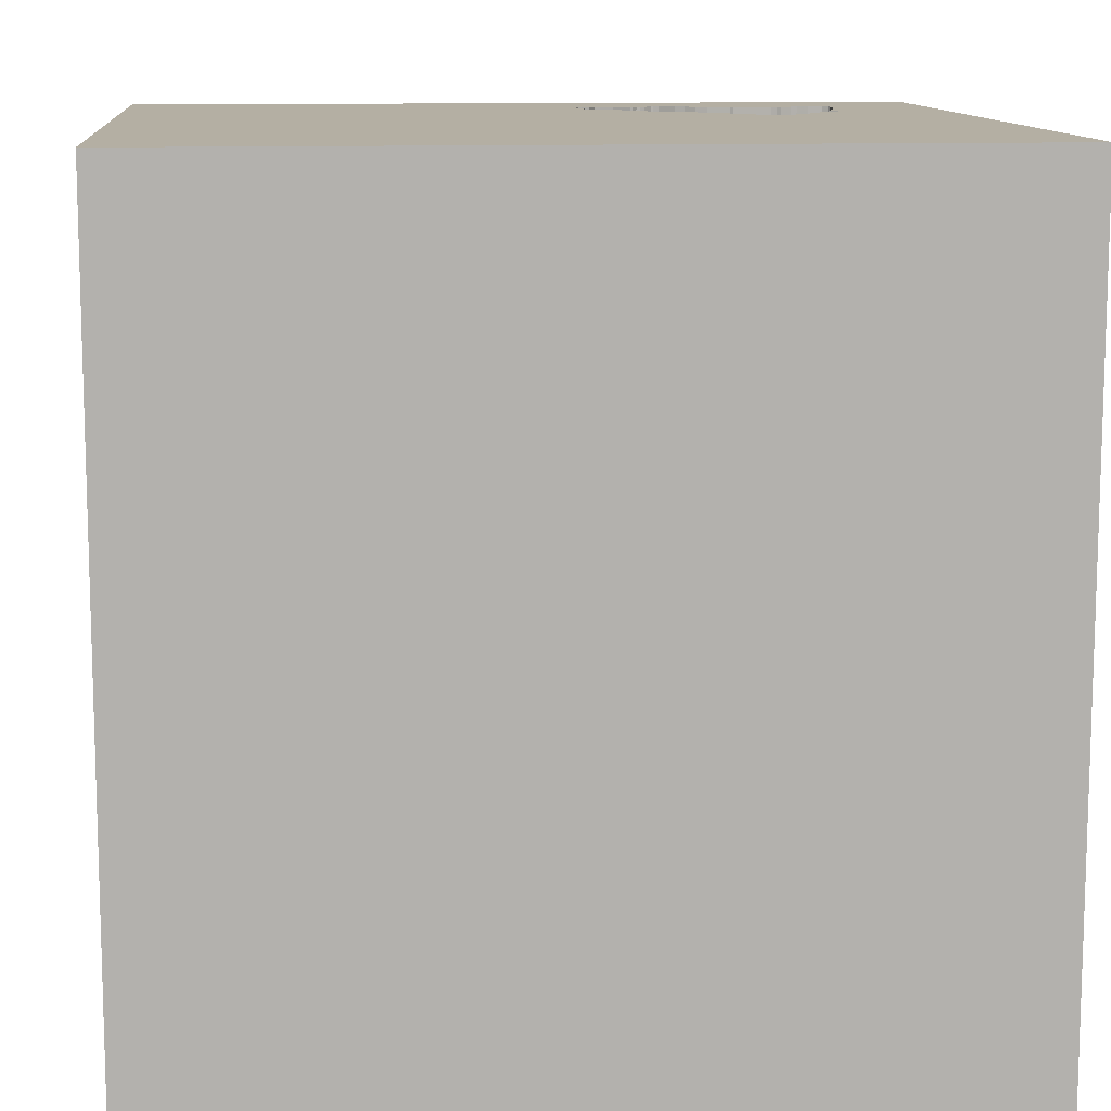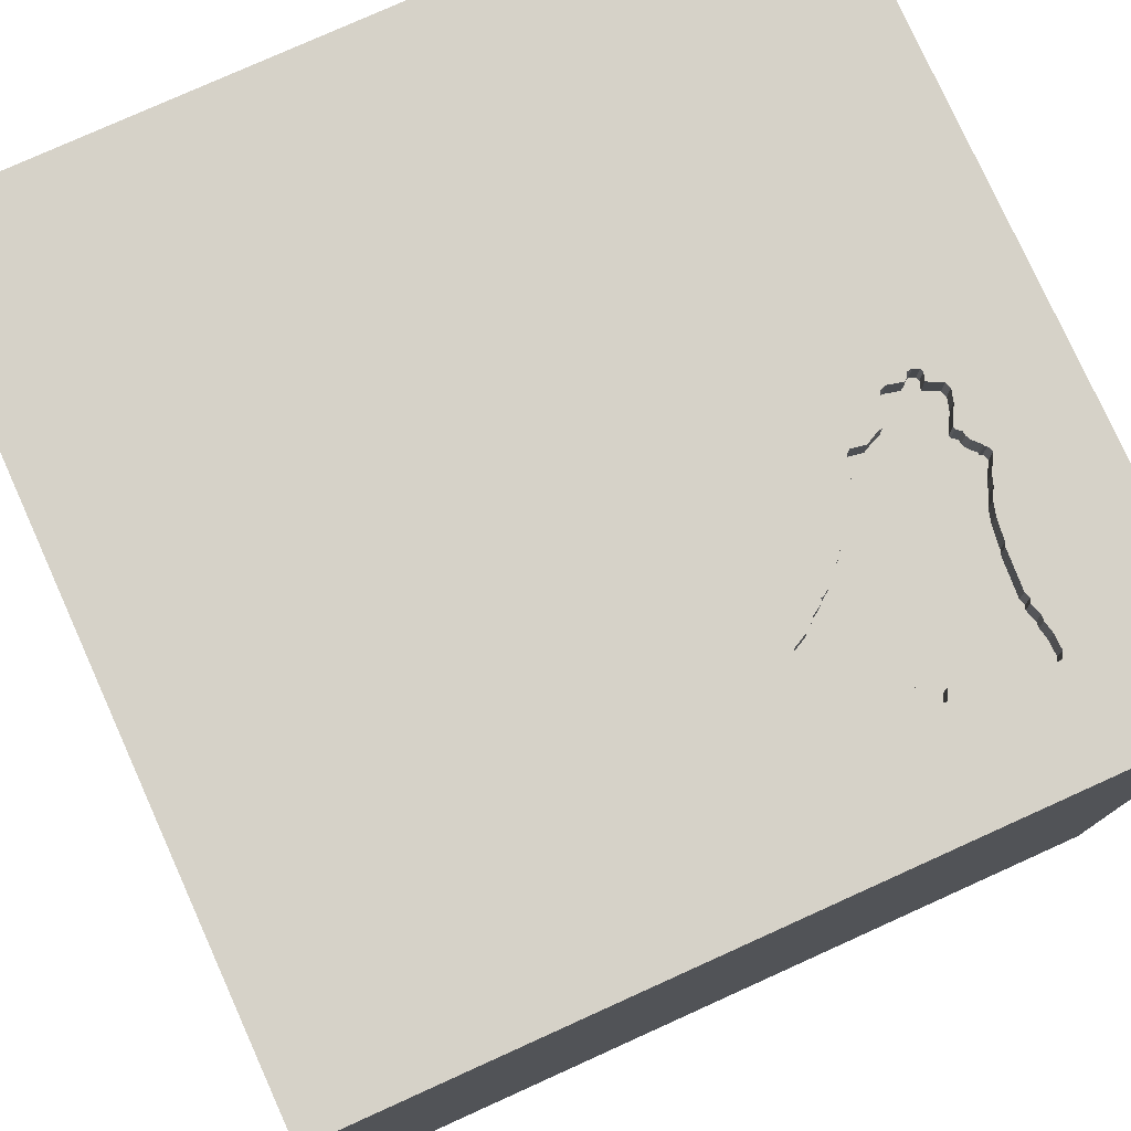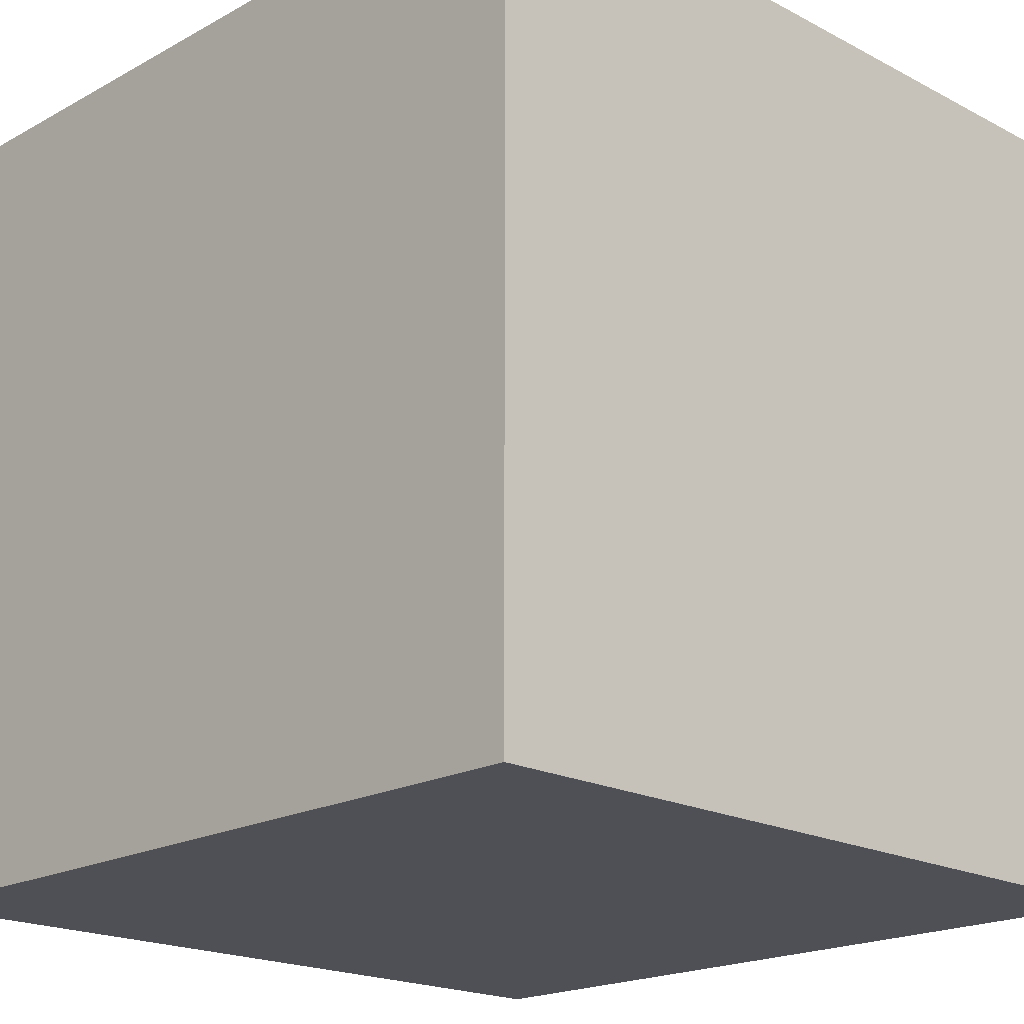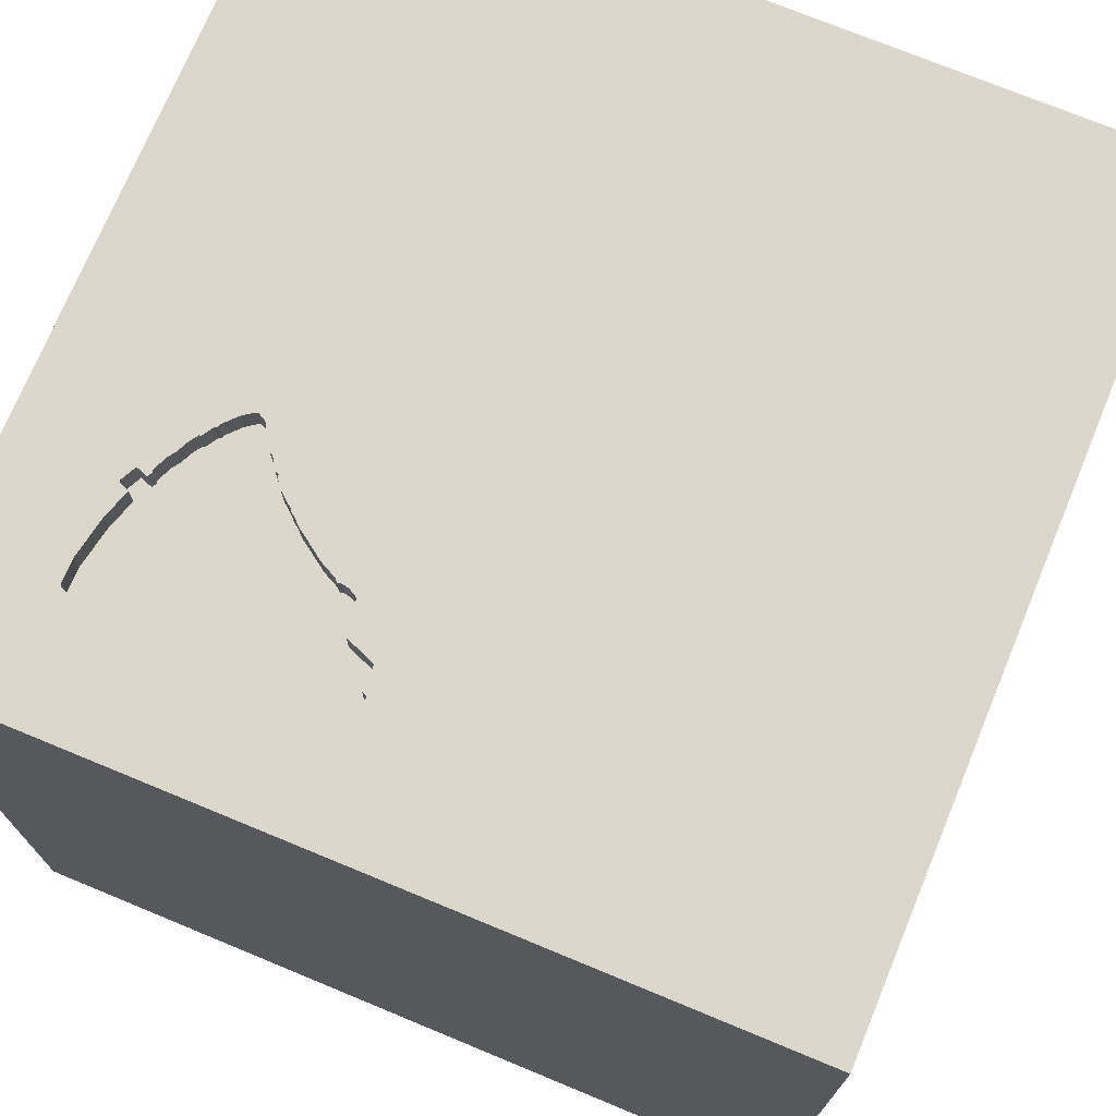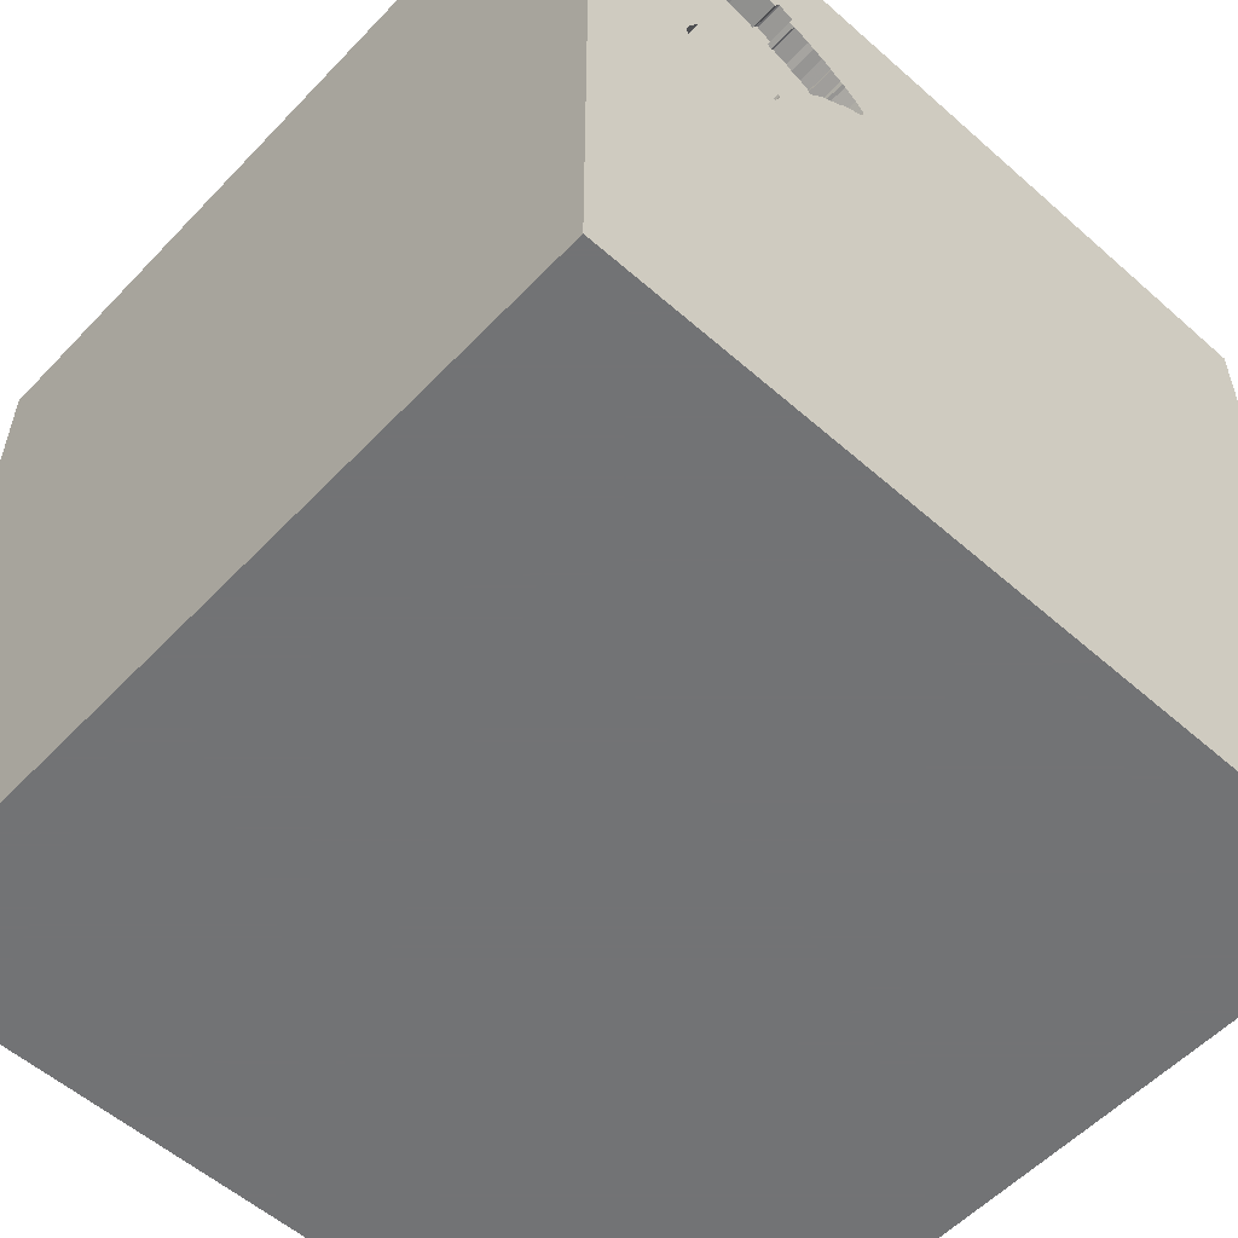
<metadata>
{"format":"obj","ext":"obj","renderer":"f3d","projection":"perspective","resolution":1024,"background":"white","views":[{"elev":11.2,"azim":-95.2,"up":"+Y"},{"elev":77.9,"azim":-24.3,"up":"+Y"},{"elev":-19.4,"azim":-134.4,"up":"+Y"},{"elev":72.9,"azim":112.5,"up":"+Y"},{"elev":-55.9,"azim":137.3,"up":"+Z"}]}
</metadata>
<code>
o bell_41
v 0.927 1.5 0.1948
v 0.927 1.4 0.1948
v 1.104 1.5 0.5905
v 0.8644 1.5 0.3047
v 1.063 1.5 0.1819
v 0.7032 1.5 0.4583
v 1.055 1.5 0.9341
v 1.055 1.4 0.9341
v 1.059 1.5 0.2236
v 1.059 1.4 0.2236
v 0.3665 1.5 0.8477
v 0.5772 1.5 1.01
v 0.4236 1.5 0.907
v 0.4236 1.4 0.907
v 1.106 1.5 0.4392
v 1.106 1.4 0.4392
v 1.073 1.5 0.3816
v 1.073 1.4 0.3816
v 0.744 1.5 0.3569
v 0.744 1.4 0.3569
v -1.5 -1.5 1.5
v -0.6934 0.2474 -1.5
v -1.003 -1.5 -0.4948
v -1.159 1.5 0.1042
v -1.094 -0.5469 1.5
v -0.9896 0.6901 1.5
v 0.482 1.5 0.947
v 0.482 1.4 0.947
v 0.4235 1.5 0.7588
v 0.4235 1.4 0.7588
v 1.112 1.5 0.2506
v 1.063 1.4 0.1819
v 1.108 1.5 0.3175
v 0.7118 1.5 1.091
v 0.5473 1.5 0.6575
v 0.1823 -0.7812 1.5
v 0.931 0.7227 -1.5
v 0.4167 0.1562 1.5
v 0.1562 1.146 1.5
v 0.07812 -1.5 -0.625
v 0.625 -1.5 0.651
v 0.4948 -1.5 -0.1953
v 0.3776 -1.5 1.25
v -0.1302 -1.5 -1.5
v 0.4427 -1.5 -1.25
v 0.1302 -1.5 1.5
v 0.2083 0.5469 1.5
v 0.3206 1.5 -0.2572
v 0.4167 1.5 1.302
v 0.1302 1.5 -1.5
v 0.2083 1.5 1.5
v 1.5 -1.5 1.5
v 0.5208 -0.4688 1.5
v 1.096 1.5 0.4204
v 1.096 1.4 0.4204
v 0.6377 1.5 1.033
v 0.8208 1.5 1.106
v 1.047 1.5 0.9123
v 1.072 1.5 0.6737
v 1.072 1.4 0.6737
v 0.4559 1.5 0.726
v 0.4559 1.4 0.726
v 1.068 1.5 0.195
v 1.068 1.4 0.195
v 0.4541 1.5 0.7301
v 0.4519 1.5 0.7351
v 0.4519 1.4 0.7351
v 0.2157 -0.931 -1.5
v -0.02604 -0.1562 1.5
v 0 -1.5 0.05208
v -0.1823 -1.5 1.198
v -0.1302 1.5 0.8529
v 1.112 1.4 0.2506
v 0.38 1.5 0.8663
v 0.8225 1.5 0.3262
v 0.8225 1.4 0.3262
v 0.5192 1.5 0.9778
v 0.5192 1.4 0.9778
v 0.6432 1.5 1.083
v 1.042 0.4167 1.5
v 1.25 -0.1562 1.5
v 1.042 -1.5 0.4167
v 1.172 -1.5 -0.2214
v 1.146 1.5 0.3125
v 1.224 1.5 -0.2083
v 1.145 1.5 0.4887
v 1.132 1.5 0.5268
v 1.149 1.5 0.4978
v 1.061 1.5 0.7558
v 1.5 1.5 1.5
v 0.5964 1.5 0.6031
v 0.5964 1.4 0.6031
v 0.4422 1.5 0.9224
v 0.4422 1.4 0.9224
v 0.5864 1.5 0.6096
v 0.7428 1.5 0.3925
v 0.7428 1.4 0.3925
v 1.022 1.5 0.1751
v 1.022 1.4 0.1751
v 1.091 1.5 0.3495
v 0.5864 1.4 0.6096
v 1.116 1.5 0.5558
v 0.7038 1.5 1.109
v 0.7038 1.4 1.109
v 0.5772 1.4 1.01
v 0.5556 1.5 0.9937
v 0.5556 1.4 0.9937
v 0.6348 1.5 1.036
v 0.4961 1.5 0.7002
v 0.4961 1.4 0.7002
v 1.014 1.5 0.1933
v 1.014 1.4 0.1933
v 1.018 1.5 0.1842
v 0.6258 1.5 0.569
v 0.6258 1.4 0.569
v 0.8849 1.5 0.2992
v 0.7572 1.5 0.3265
v 1.095 1.5 0.4057
v 0.9676 1.5 1.134
v 0.38 1.4 0.8663
v 0.4824 1.5 0.9544
v 0.9676 1.4 1.134
v 1.14 1.5 0.476
v 1.14 1.4 0.476
v -0.4687 0.4297 1.5
v -0.5599 -0.1823 1.5
v -0.4687 -1.5 0.1562
v -0.625 -1.5 1.198
v -0.3906 -1.5 0.625
v -0.3906 -1.5 -1.237
v -0.3646 1.068 1.5
v 1.065 1.5 0.7249
v -1.5 -1.5 -1.5
v -1.5 -0.5599 1.25
v -1.5 0.4167 0.1562
v -1.5 0.2083 -0.3385
v -1.5 0.625 0.625
v -1.5 0.1042 -1.5
v -1.5 -0.1302 1.5
v -1.5 0.05208 -0.8464
v -1.5 -0.07812 0.4427
v -1.5 0.02604 1.094
v -1.5 -0.2083 -1.25
v -1.5 1.25 0.2083
v -1.5 1.5 1.5
v -1.5 1.5 -1.5
v -1.5 1.042 -0.4167
v -1.5 -0.5469 0.5208
v -1.5 -0.4687 -0
v -1.5 -0.4687 -0.4167
v -1.5 -1.5 -0.1302
v -1.5 1.5 -0.1302
v -1.5 -1.198 0.3125
v -1.5 -1.198 -0.1823
v -1.5 0.8333 0.1562
v 1.056 1.5 0.768
v 0.3672 1.5 0.7883
v 1.07 1.5 1.056
v 1.108 1.4 0.3175
v 0.6405 1.5 1.031
v 0.6405 1.4 1.031
v 0.7812 -1.5 -0.7292
v 1.5 -1.5 -1.5
v 0.8208 1.4 1.106
v 1.041 1.5 0.1726
v 1.056 1.4 0.768
v 0.5027 1.5 0.685
v 0.5027 1.4 0.685
v 1.009 1.5 0.1965
v 1.084 1.5 0.6286
v 1.084 1.4 0.6286
v 0.7572 1.4 0.3265
v 1.049 1.5 0.9492
v 0.6432 1.4 1.083
v 0.7404 1.5 0.3734
v 0.6087 1.5 0.5832
v 0.6087 1.4 0.5832
v 1.131 1.5 0.472
v 1.131 1.4 0.472
v 0.7032 1.4 0.4583
v 1.121 1.5 0.2724
v 1.121 1.4 0.2724
v 0.5145 1.5 0.6829
v 0.5145 1.4 0.6829
v 1.5 -0.2734 -0.6234
v 1.5 -0.1302 -1.5
v 1.5 -0.1302 1.5
v 1.5 1.042 -0.3906
v 1.5 -1.5 0.1302
v 1.5 1.5 -1.5
v 1.5 1.5 0.1302
v 1.5 0.4362 0.957
v 0.7686 1.5 0.317
v 1.149 1.4 0.4978
v -1.276 -0.05208 1.5
v -1.146 -1.5 0.1823
v -1.198 -1.5 0.625
v 0.4824 1.4 0.9544
v 1.041 1.4 0.1726
v 0.6964 1.5 1.11
v 0.6964 1.4 1.11
v 0.7315 1.5 0.402
v 0.7315 1.4 0.402
v -0.2344 -1.094 1.5
v -0.4297 -1.5 -0.625
v 1.104 1.4 0.5905
v 1.004 1.5 0.1997
v 1.004 1.4 0.1997
v 1.131 1.5 0.4646
v 1.063 1.5 0.9915
v 1.063 1.4 0.9915
v 0.8333 -0.1562 1.5
v 0.7198 1.5 1.073
v 0.9488 1.5 0.1863
v 0.7404 1.4 0.3734
v 1.095 1.4 0.4057
v 0.5374 1.5 0.9857
v 1.061 1.5 1.012
v 0.8644 1.4 0.3047
v 1.061 1.4 1.012
v 0.9488 1.4 0.1863
v 1.056 1.5 0.9704
v 0.4358 1.5 0.9123
v 0.4358 1.4 0.9123
v 1.072 1.5 1.111
v 1.072 1.4 1.111
v 0.3508 1.5 0.8173
v 0.3508 1.4 0.8173
v 0.3529 1.5 0.8291
v 0.3529 1.4 0.8291
v 0.8849 1.4 0.2992
v 1.052 1.5 0.1773
v 0.4994 1.5 0.6926
v 0.6348 1.4 1.036
v 1.131 1.4 0.4646
v 0.7686 1.4 0.317
v 1.049 1.4 0.9492
v 1.047 1.4 0.9123
v 1.076 1.5 0.3903
v 1.076 1.4 0.3903
v 1.116 1.4 0.5558
v 1.07 1.4 1.056
v 1.064 1.5 1.129
v 1.064 1.4 1.129
v 0.3672 1.4 0.7883
v 0.6574 1.5 1.042
v 0.6574 1.4 1.042
v 1.054 1.5 1.136
v 1.054 1.4 1.136
v 0.7198 1.4 1.073
v 0.5473 1.4 0.6575
v 1.061 1.4 0.7558
f 139 134 21
f 25 139 21
f 21 153 151
f 151 197 21
f 128 46 21
f 46 204 21
f 25 195 139
f 151 196 197
f 128 71 46
f 139 142 134
f 197 128 21
f 197 129 128
f 134 148 21
f 21 148 153
f 153 154 151
f 71 43 46
f 204 25 21
f 139 145 142
f 196 129 197
f 129 71 128
f 46 52 204
f 204 126 25
f 142 148 134
f 148 154 153
f 151 23 196
f 196 127 129
f 126 195 25
f 195 145 139
f 142 141 148
f 148 149 154
f 154 133 151
f 195 26 145
f 52 36 204
f 36 126 204
f 133 23 151
f 23 127 196
f 43 52 46
f 141 149 148
f 126 26 195
f 142 137 141
f 149 150 154
f 129 43 71
f 36 69 126
f 126 125 26
f 145 137 142
f 150 133 154
f 23 205 127
f 127 70 129
f 129 41 43
f 52 53 36
f 69 125 126
f 137 135 141
f 141 136 149
f 70 41 129
f 41 52 43
f 36 53 69
f 136 150 149
f 205 70 127
f 53 38 69
f 69 47 125
f 135 136 141
f 133 130 23
f 205 40 70
f 70 42 41
f 137 155 135
f 136 140 150
f 150 140 133
f 130 205 23
f 125 131 26
f 52 212 53
f 212 38 53
f 38 47 69
f 47 131 125
f 131 145 26
f 145 144 137
f 40 42 70
f 42 82 41
f 82 52 41
f 144 155 137
f 140 143 133
f 52 81 212
f 72 24 145
f 155 136 135
f 42 83 82
f 155 147 136
f 143 138 133
f 130 40 205
f 212 80 38
f 47 39 131
f 22 133 138
f 133 44 130
f 82 189 52
f 185 192 52
f 192 187 52
f 187 81 52
f 80 47 38
f 145 152 144
f 22 68 133
f 68 44 133
f 24 152 145
f 144 147 155
f 40 162 42
f 81 80 212
f 39 145 131
f 147 146 136
f 136 146 140
f 140 146 143
f 162 83 42
f 83 189 82
f 80 90 47
f 39 51 145
f 130 45 40
f 185 52 189
f 90 39 47
f 72 145 51
f 45 162 40
f 152 147 144
f 146 138 143
f 187 80 81
f 48 24 72
f 44 45 130
f 49 72 51
f 90 51 39
f 146 152 24
f 37 68 22
f 45 163 162
f 187 90 80
f 121 27 72
f 66 65 72
f 72 74 11
f 29 66 72
f 72 11 229
f 72 229 227
f 157 29 72
f 72 227 157
f 48 146 24
f 152 146 147
f 44 163 45
f 162 163 83
f 83 163 189
f 192 90 187
f 72 49 77
f 77 121 72
f 72 27 93
f 13 74 72
f 72 93 223
f 72 223 13
f 35 6 72
f 72 65 61
f 109 233 167
f 72 61 109
f 167 183 35
f 72 109 167
f 72 167 35
f 48 72 6
f 68 163 44
f 185 189 163
f 57 49 51
f 217 77 49
f 49 108 12
f 12 106 217
f 49 12 217
f 95 91 176
f 6 35 95
f 176 114 6
f 6 95 176
f 22 138 146
f 188 192 185
f 57 51 90
f 56 108 49
f 57 213 34
f 160 56 49
f 57 34 103
f 49 57 103
f 79 246 160
f 49 103 200
f 49 200 79
f 49 79 160
f 202 48 6
f 202 96 175
f 193 75 4
f 202 175 19
f 193 4 48
f 117 193 48
f 48 202 19
f 48 19 117
f 85 48 1
f 190 188 185
f 1 48 4
f 1 4 116
f 190 48 85
f 90 119 57
f 85 1 214
f 232 5 85
f 111 113 98
f 165 232 85
f 169 111 98
f 98 165 85
f 207 169 98
f 98 85 214
f 214 207 98
f 90 218 158
f 90 158 225
f 90 225 243
f 248 119 90
f 243 248 90
f 85 5 63
f 181 33 84
f 181 84 85
f 85 63 9
f 31 181 85
f 85 9 31
f 173 222 210
f 210 218 90
f 90 173 210
f 33 100 17
f 84 33 17
f 90 89 156
f 7 173 90
f 90 156 58
f 58 7 90
f 85 84 88
f 209 178 123
f 123 86 84
f 84 17 239
f 209 123 84
f 118 54 15
f 15 209 84
f 84 239 118
f 84 118 15
f 50 146 48
f 50 37 22
f 191 192 188
f 87 89 90
f 191 85 88
f 88 84 86
f 190 50 48
f 50 22 146
f 190 37 50
f 186 68 37
f 190 191 188
f 191 90 192
f 191 87 90
f 89 87 102
f 132 89 102
f 3 170 59
f 132 102 3
f 3 59 132
f 190 85 191
f 190 186 37
f 186 163 68
f 186 185 163
f 190 185 186
f 191 88 87
f 215 97 20
f 175 96 97
f 97 215 175
f 19 175 215
f 215 20 19
f 97 76 20
f 96 202 97
f 76 97 240
f 20 76 172
f 203 97 202
f 117 19 20
f 20 172 117
f 231 76 240
f 240 97 171
f 172 76 236
f 180 97 203
f 202 6 203
f 76 231 219
f 231 240 18
f 171 55 240
f 171 97 180
f 172 236 117
f 236 76 193
f 180 203 6
f 4 75 76
f 76 219 4
f 116 4 219
f 219 231 116
f 18 10 231
f 18 240 17
f 55 171 206
f 240 55 216
f 180 60 171
f 193 117 236
f 75 193 76
f 6 114 180
f 159 10 18
f 10 208 231
f 239 17 240
f 17 100 18
f 206 241 55
f 206 171 3
f 118 239 240
f 240 216 118
f 54 118 216
f 216 55 54
f 180 115 60
f 59 170 171
f 171 60 59
f 115 180 114
f 1 116 231
f 231 2 1
f 10 159 73
f 100 33 159
f 159 18 100
f 208 10 112
f 231 208 2
f 3 102 241
f 241 206 3
f 241 16 55
f 170 3 171
f 60 115 166
f 114 176 115
f 31 9 10
f 10 73 31
f 159 182 73
f 169 207 208
f 208 112 169
f 112 10 64
f 221 2 208
f 102 87 241
f 241 179 16
f 15 54 55
f 55 16 15
f 60 166 252
f 166 115 92
f 132 59 60
f 60 252 132
f 177 115 176
f 2 221 214
f 214 1 2
f 9 63 10
f 33 181 182
f 182 159 33
f 181 31 73
f 73 182 181
f 111 169 112
f 207 214 208
f 112 64 199
f 64 10 63
f 221 208 214
f 194 241 87
f 87 88 194
f 194 179 241
f 16 179 235
f 252 166 89
f 166 92 161
f 92 115 177
f 252 89 132
f 113 111 112
f 112 99 113
f 199 99 112
f 32 199 64
f 63 5 64
f 194 88 86
f 179 194 124
f 16 235 15
f 235 179 209
f 156 89 166
f 161 247 166
f 161 92 251
f 176 91 92
f 92 177 176
f 98 113 99
f 165 98 99
f 99 199 165
f 232 165 199
f 199 32 232
f 32 64 5
f 86 123 124
f 124 194 86
f 123 178 179
f 179 124 123
f 209 15 235
f 178 209 179
f 166 238 58
f 58 156 166
f 160 246 247
f 247 161 160
f 166 247 238
f 251 107 161
f 251 92 101
f 91 95 92
f 5 232 32
f 246 79 247
f 250 238 247
f 107 251 184
f 161 107 105
f 251 101 35
f 101 92 95
f 238 8 58
f 56 160 161
f 161 234 56
f 174 247 79
f 238 250 164
f 174 250 247
f 110 107 184
f 184 251 35
f 35 183 184
f 105 234 161
f 105 107 12
f 95 35 101
f 7 58 8
f 238 237 8
f 108 56 234
f 237 238 164
f 164 250 57
f 250 174 201
f 28 107 110
f 168 110 184
f 183 167 184
f 234 105 12
f 12 108 234
f 106 12 107
f 8 237 173
f 173 7 8
f 79 200 201
f 201 174 79
f 237 164 122
f 213 57 250
f 201 104 250
f 107 28 78
f 28 110 67
f 233 109 110
f 110 168 233
f 168 184 167
f 217 106 107
f 107 78 217
f 237 122 220
f 122 164 57
f 57 119 122
f 34 213 250
f 250 104 34
f 200 103 104
f 104 201 200
f 198 78 28
f 67 224 28
f 67 110 62
f 167 233 168
f 109 61 110
f 77 217 78
f 222 173 237
f 237 211 222
f 237 220 211
f 242 220 122
f 103 34 104
f 121 77 78
f 78 198 121
f 198 28 121
f 224 67 30
f 28 224 94
f 65 66 67
f 67 62 65
f 62 110 61
f 210 222 211
f 218 210 211
f 211 220 218
f 220 242 218
f 122 226 242
f 119 248 249
f 249 122 119
f 27 121 28
f 224 30 14
f 30 67 29
f 28 94 27
f 94 224 93
f 62 61 65
f 66 29 67
f 158 218 242
f 226 122 249
f 242 226 158
f 248 243 249
f 13 223 224
f 224 14 13
f 14 30 120
f 93 27 94
f 223 93 224
f 249 244 226
f 225 158 226
f 244 249 243
f 74 13 14
f 14 120 74
f 120 30 245
f 29 157 245
f 245 30 29
f 226 244 225
f 243 225 244
f 245 230 120
f 11 74 120
f 120 230 11
f 228 230 245
f 157 227 228
f 228 245 157
f 229 11 230
f 227 229 230
f 230 228 227

</code>
